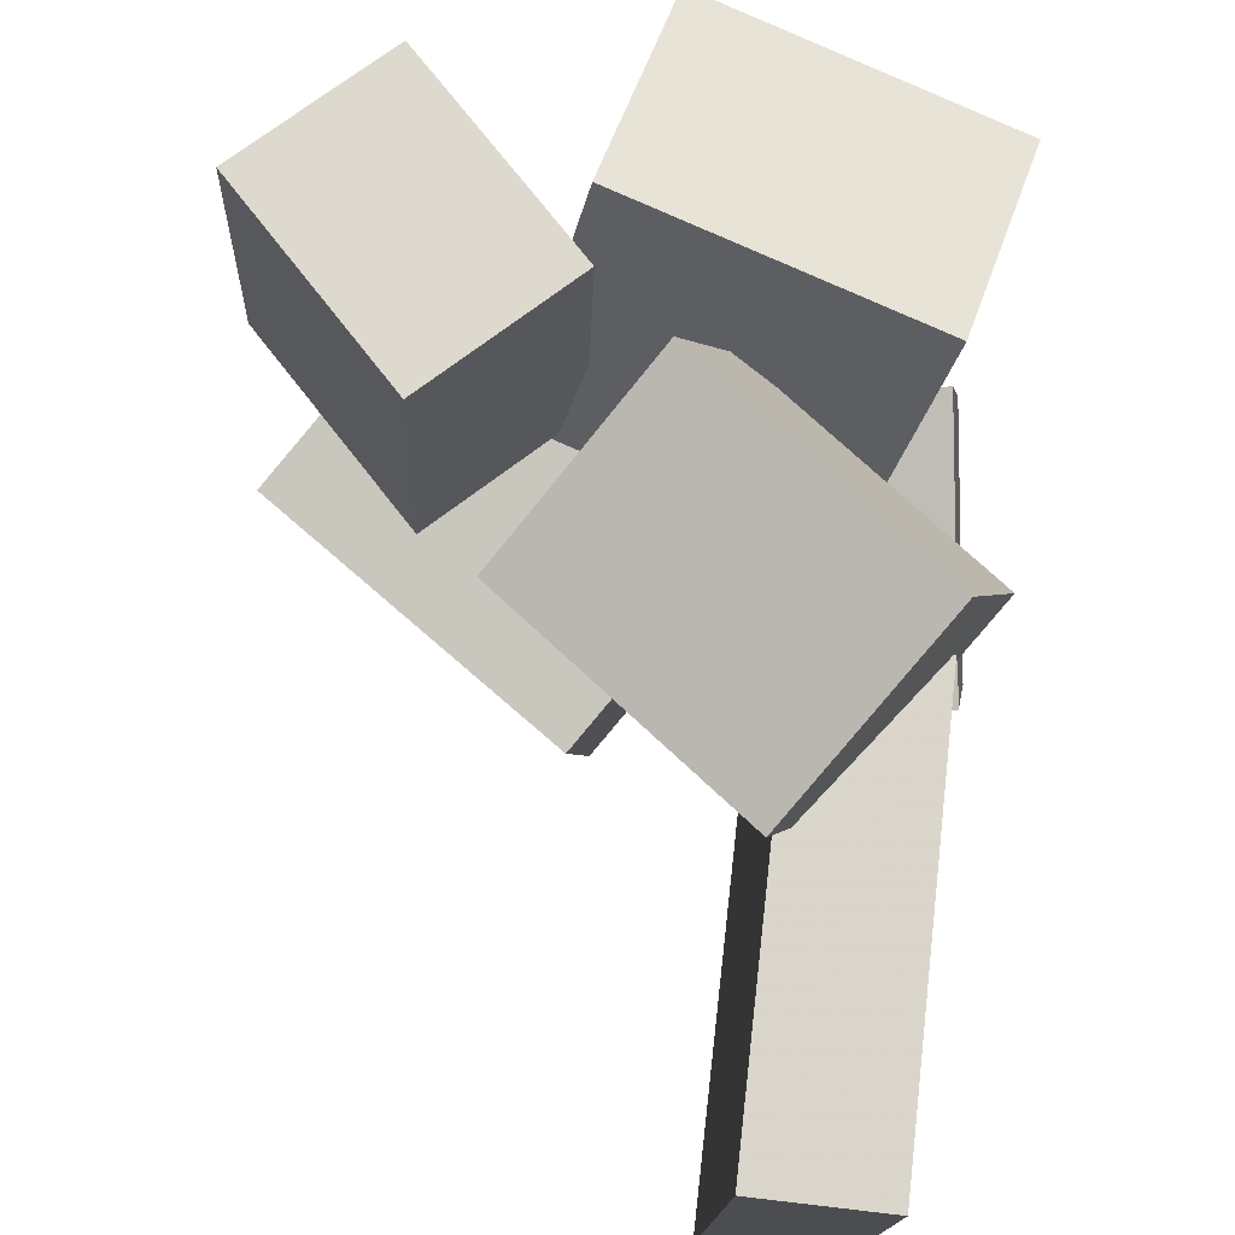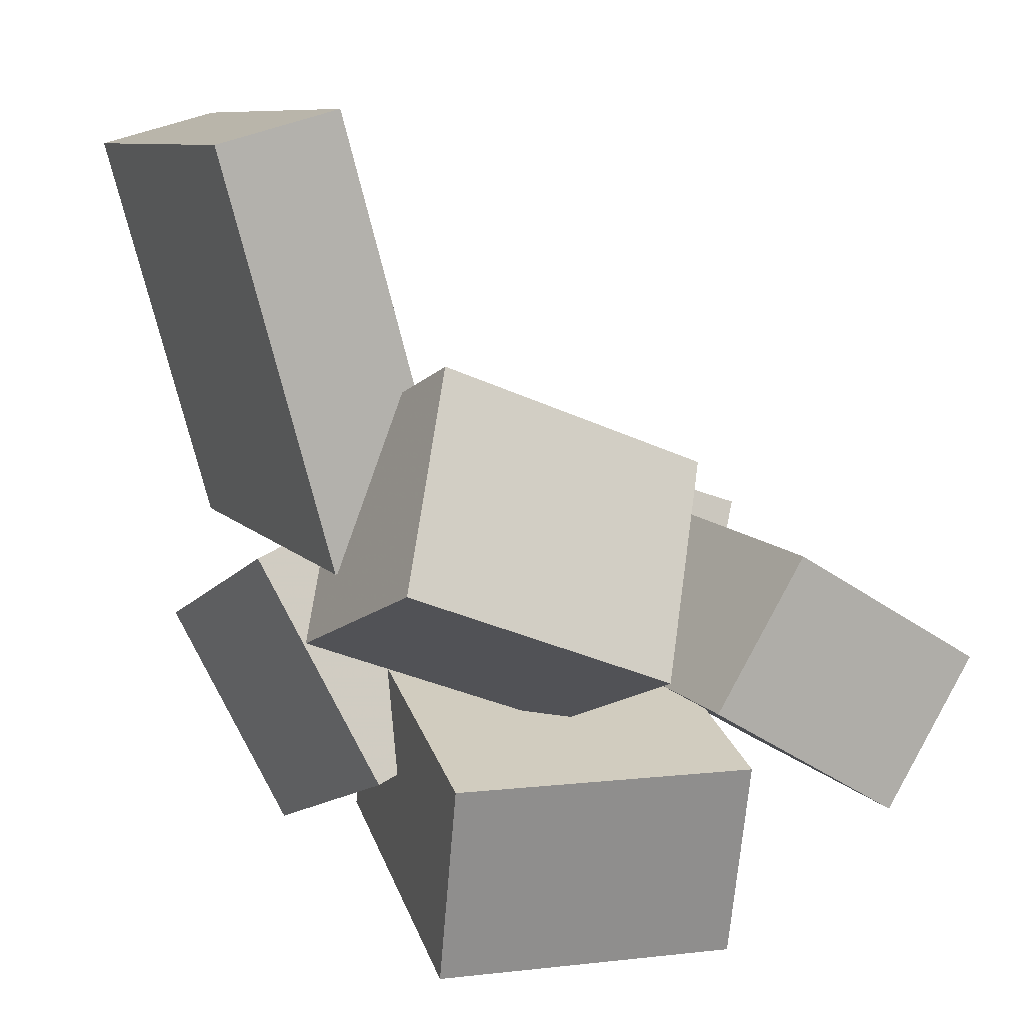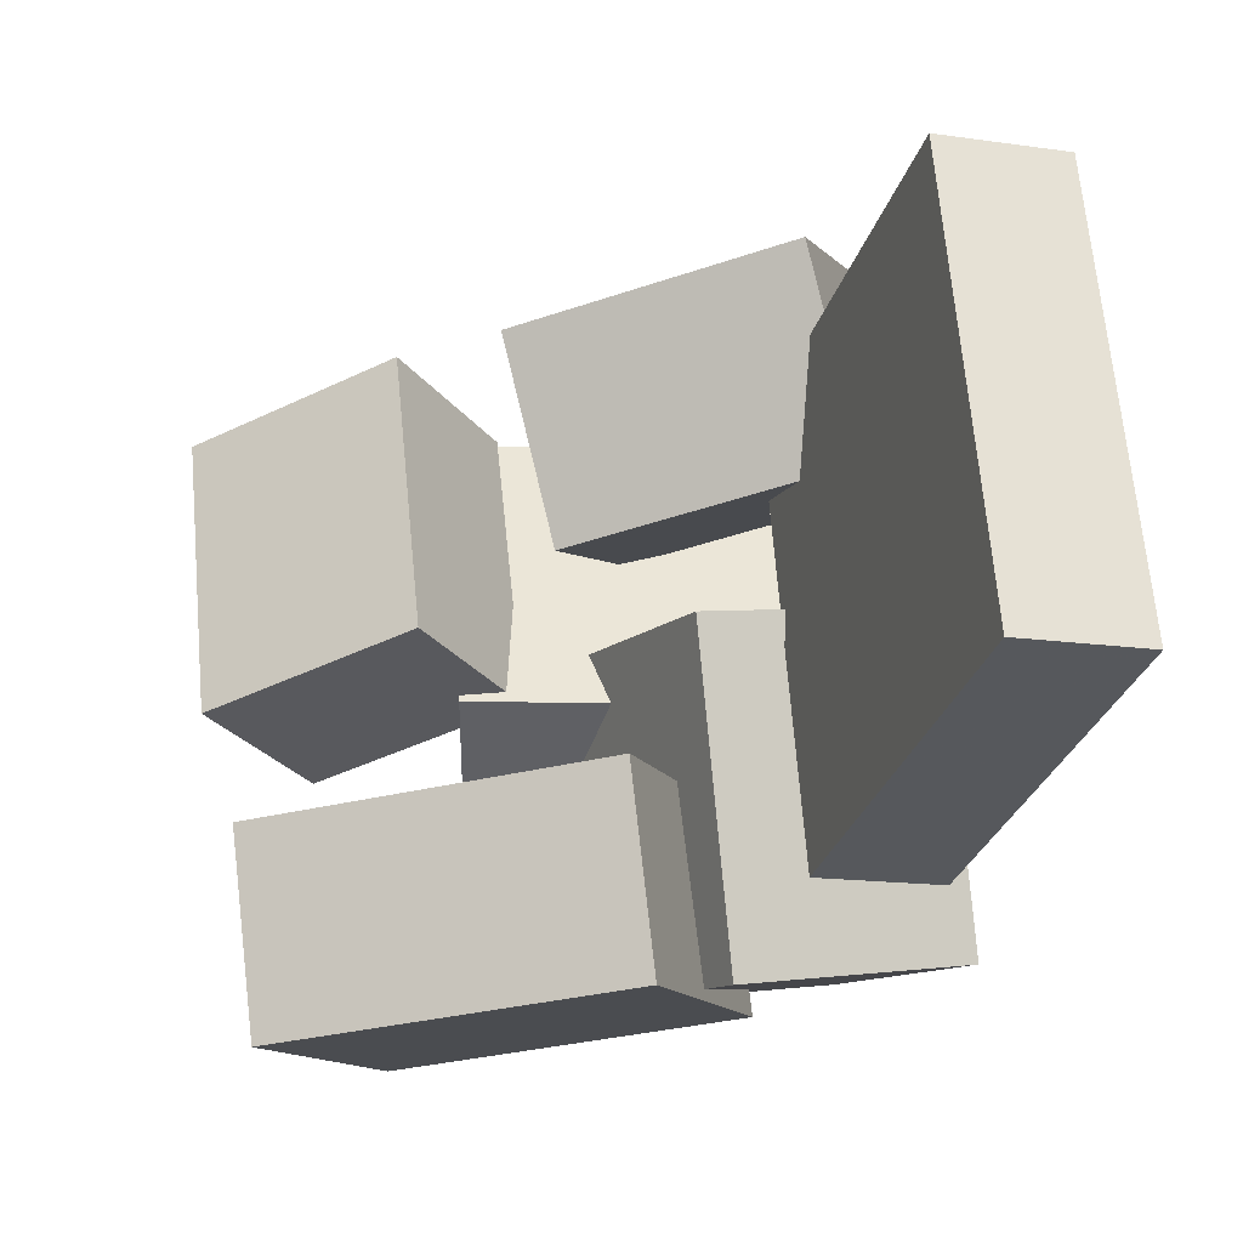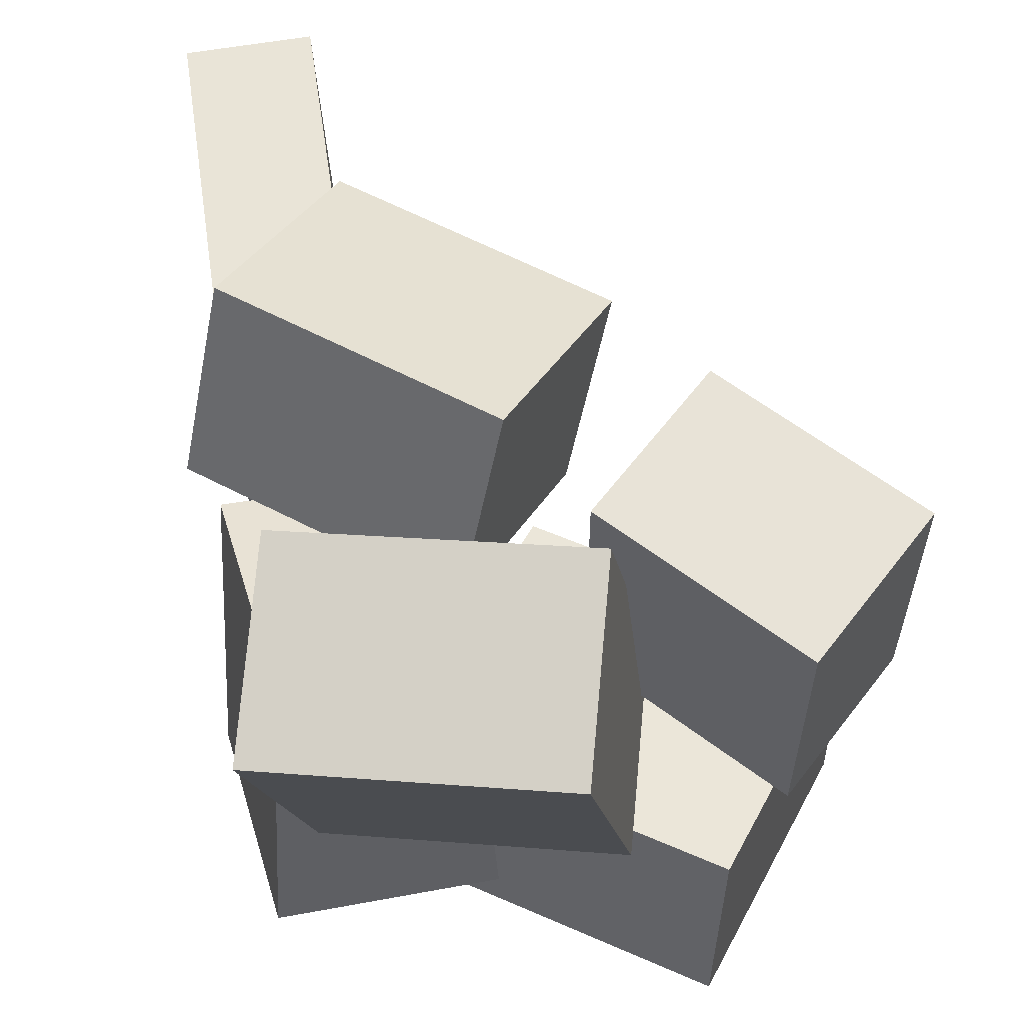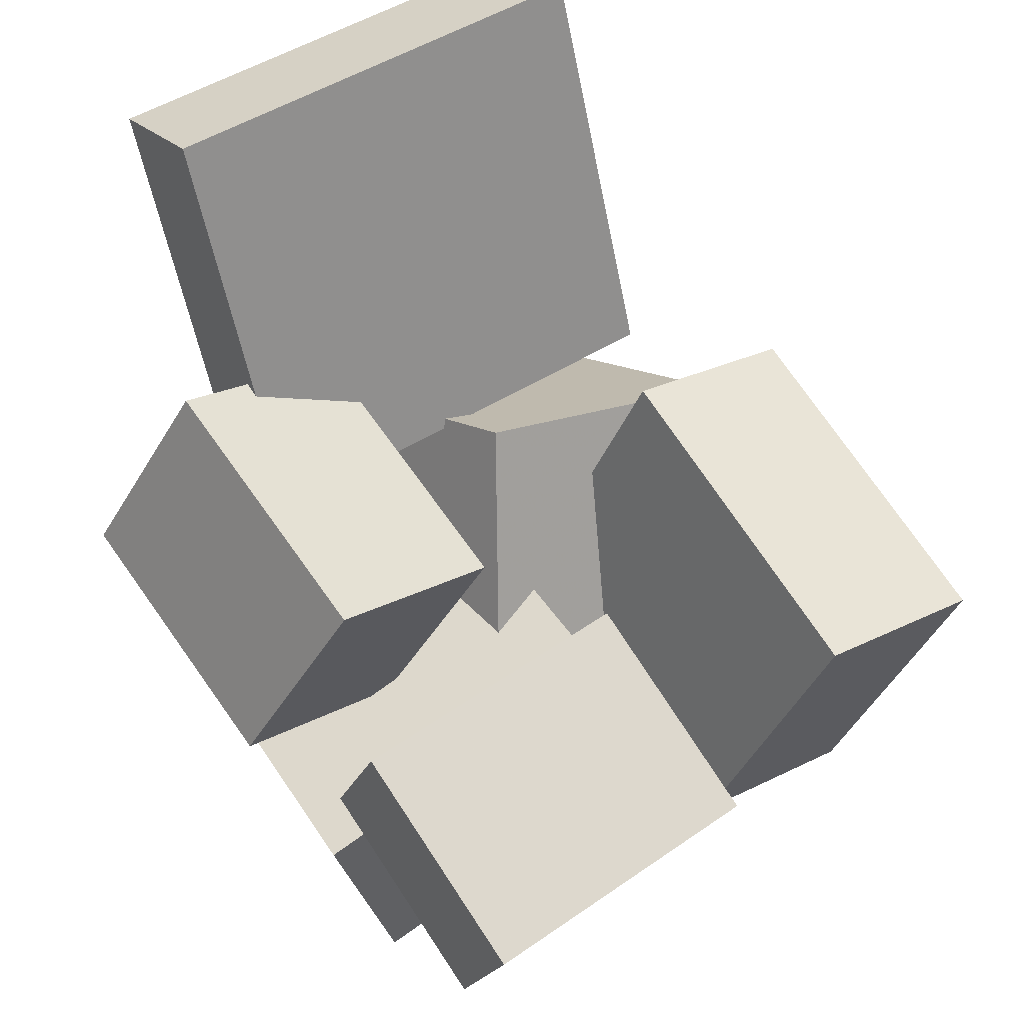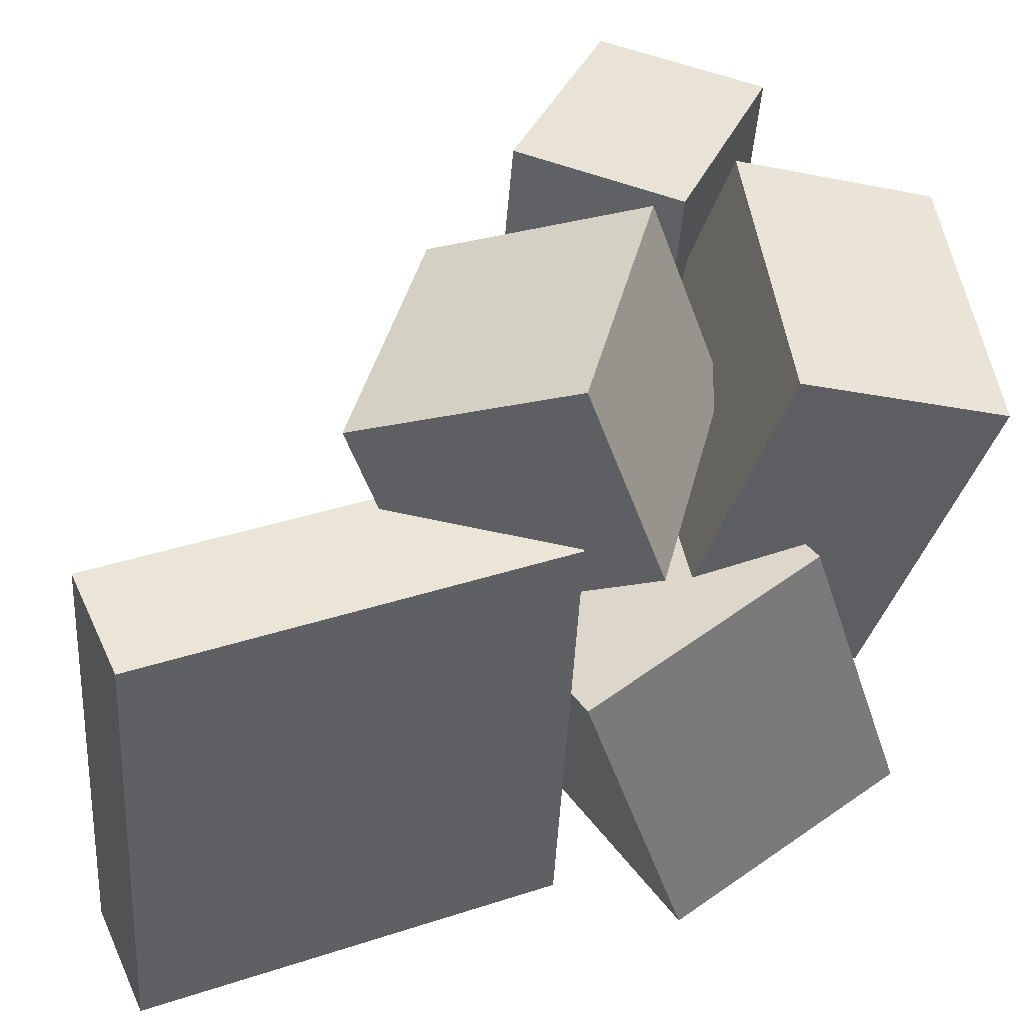
<metadata>
{"format":"obj","ext":"obj","renderer":"f3d","projection":"perspective","resolution":1024,"background":"white","views":[{"elev":76.4,"azim":-157.1,"up":"+Z"},{"elev":5.9,"azim":-23.7,"up":"+Y"},{"elev":63.8,"azim":174.4,"up":"+Y"},{"elev":57.2,"azim":8.1,"up":"+Z"},{"elev":44.5,"azim":53.6,"up":"+Y"},{"elev":41.5,"azim":-96.8,"up":"+Z"}]}
</metadata>
<code>
v -0.1766 0.02755 -0.1892
v -0.1859 0.01266 0.1297
v -0.2606 0.3116 -0.1784
v -0.2699 0.2967 0.1406
v -0.09203 0.05243 -0.1856
v -0.1013 0.03755 0.1334
v -0.176 0.3365 -0.1748
v -0.1853 0.3216 0.1442
f 1.0 7.0 5.0
f 1.0 3.0 7.0
f 1.0 4.0 3.0
f 1.0 2.0 4.0
f 3.0 8.0 7.0
f 3.0 4.0 8.0
f 5.0 7.0 8.0
f 5.0 8.0 6.0
f 1.0 5.0 6.0
f 1.0 6.0 2.0
f 2.0 6.0 8.0
f 2.0 8.0 4.0
v -0.1524 0.1066 0.05771
v -0.2024 -0.03504 0.1155
v -0.1312 0.154 0.1923
v -0.1812 0.01236 0.2501
v 0.03726 0.03744 0.05219
v -0.01271 -0.1042 0.1099
v 0.05846 0.08484 0.1868
v 0.008489 -0.05681 0.2445
f 9.0 15.0 13.0
f 9.0 11.0 15.0
f 9.0 12.0 11.0
f 9.0 10.0 12.0
f 11.0 16.0 15.0
f 11.0 12.0 16.0
f 13.0 15.0 16.0
f 13.0 16.0 14.0
f 9.0 13.0 14.0
f 9.0 14.0 10.0
f 10.0 14.0 16.0
f 10.0 16.0 12.0
v -0.1278 -0.219 -0.1603
v -0.1274 -0.1513 0.05464
v -0.2004 -0.05749 -0.2109
v -0.2 0.01013 0.003976
v 0.02923 -0.1548 -0.1808
v 0.02965 -0.08714 0.03414
v -0.04337 0.006708 -0.2314
v -0.04296 0.07433 -0.01653
f 17.0 23.0 21.0
f 17.0 19.0 23.0
f 17.0 20.0 19.0
f 17.0 18.0 20.0
f 19.0 24.0 23.0
f 19.0 20.0 24.0
f 21.0 23.0 24.0
f 21.0 24.0 22.0
f 17.0 21.0 22.0
f 17.0 22.0 18.0
f 18.0 22.0 24.0
f 18.0 24.0 20.0
v 0.06492 -0.07149 -0.0009438
v 0.06606 -0.08873 0.2053
v 0.1258 0.03632 0.007732
v 0.127 0.01908 0.2139
v 0.209 -0.1523 -0.008501
v 0.2102 -0.1696 0.1977
v 0.27 -0.04453 0.0001749
v 0.2711 -0.06177 0.2064
f 25.0 31.0 29.0
f 25.0 27.0 31.0
f 25.0 28.0 27.0
f 25.0 26.0 28.0
f 27.0 32.0 31.0
f 27.0 28.0 32.0
f 29.0 31.0 32.0
f 29.0 32.0 30.0
f 25.0 29.0 30.0
f 25.0 30.0 26.0
f 26.0 30.0 32.0
f 26.0 32.0 28.0
v 0.1751 -0.2132 -0.1933
v -0.06366 -0.1374 -0.2046
v 0.2437 -0.004102 -0.2383
v 0.004919 0.07177 -0.2495
v 0.1776 -0.1855 -0.06052
v -0.06114 -0.1097 -0.07181
v 0.2462 0.0236 -0.1055
v 0.007443 0.09947 -0.1167
f 33.0 39.0 37.0
f 33.0 35.0 39.0
f 33.0 36.0 35.0
f 33.0 34.0 36.0
f 35.0 40.0 39.0
f 35.0 36.0 40.0
f 37.0 39.0 40.0
f 37.0 40.0 38.0
f 33.0 37.0 38.0
f 33.0 38.0 34.0
f 34.0 38.0 40.0
f 34.0 40.0 36.0
v -0.09871 -0.192 -0.07156
v -0.1221 -0.2665 0.1571
v -0.1051 -0.05298 -0.02694
v -0.1285 -0.1274 0.2017
v 0.1121 -0.1895 -0.04916
v 0.08875 -0.2639 0.1795
v 0.1058 -0.05048 -0.004551
v 0.08236 -0.1249 0.2241
f 41.0 47.0 45.0
f 41.0 43.0 47.0
f 41.0 44.0 43.0
f 41.0 42.0 44.0
f 43.0 48.0 47.0
f 43.0 44.0 48.0
f 45.0 47.0 48.0
f 45.0 48.0 46.0
f 41.0 45.0 46.0
f 41.0 46.0 42.0
f 42.0 46.0 48.0
f 42.0 48.0 44.0

</code>
